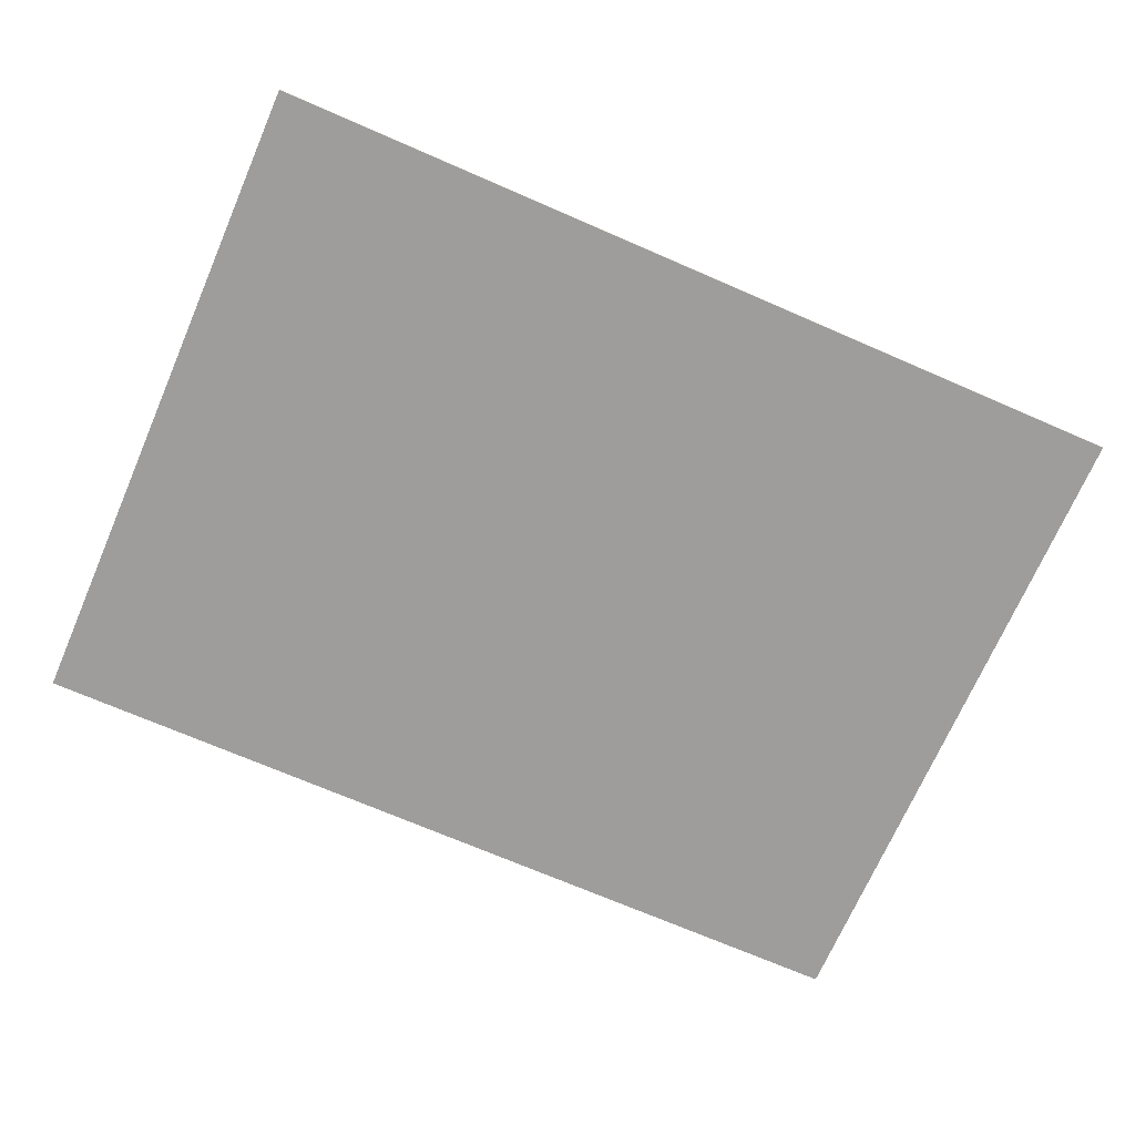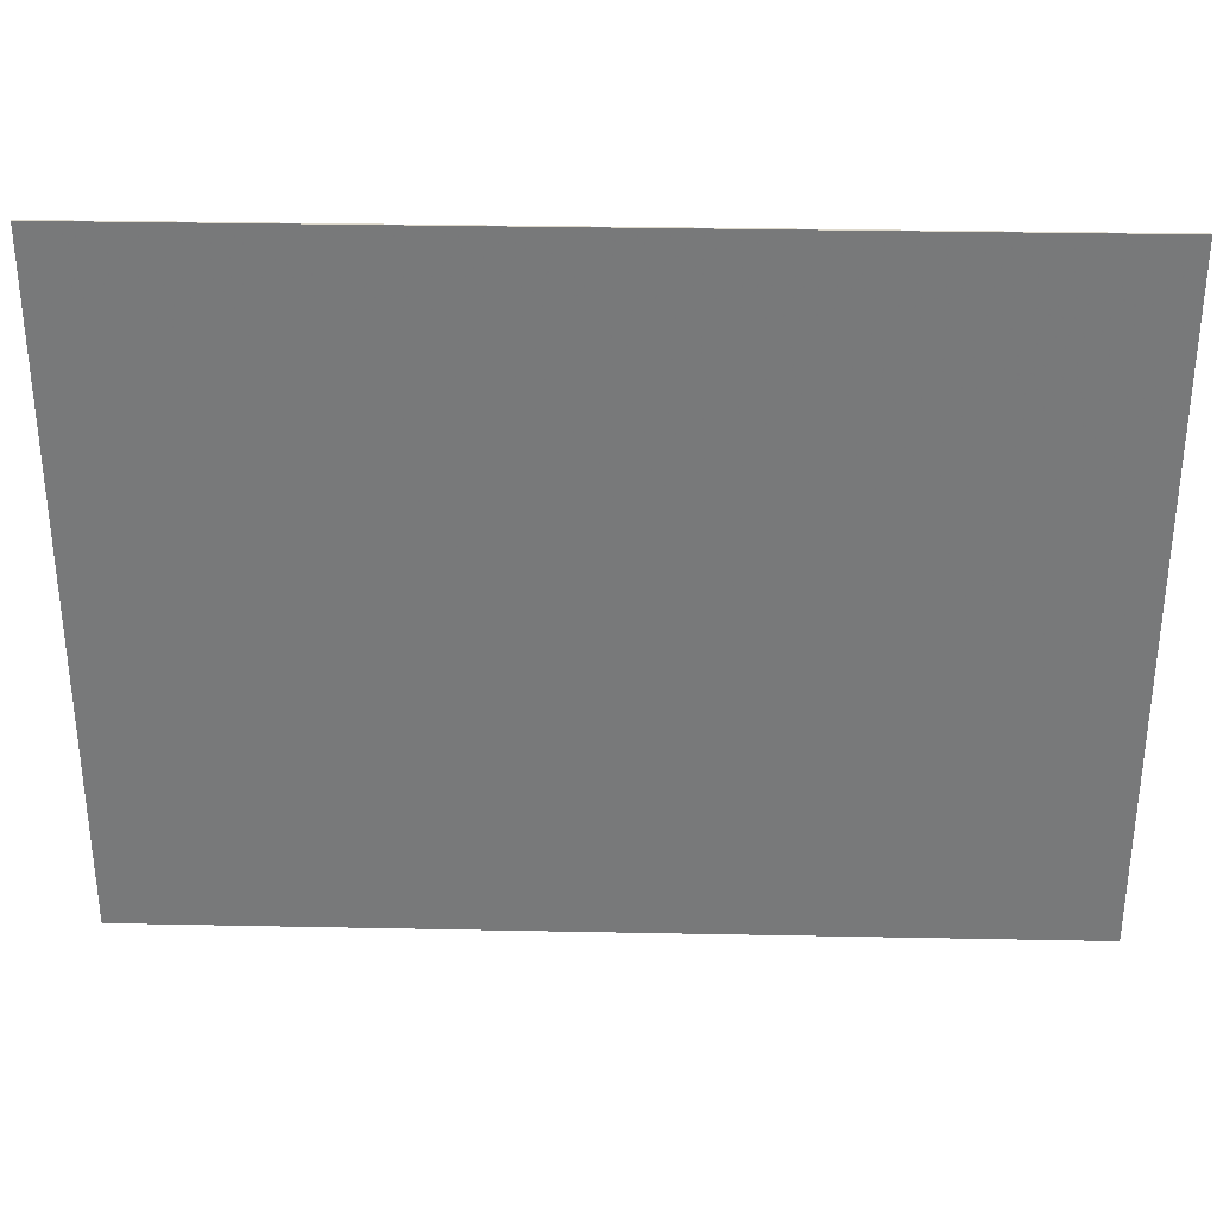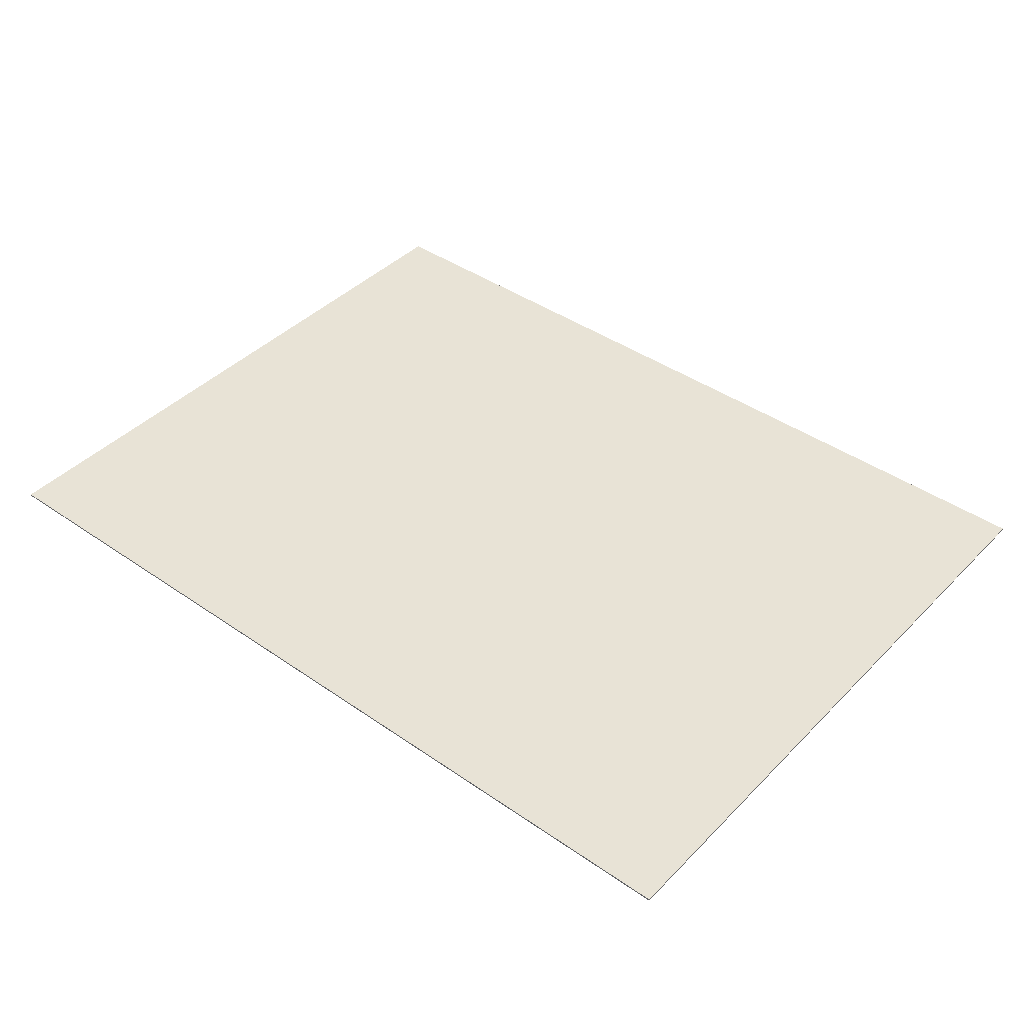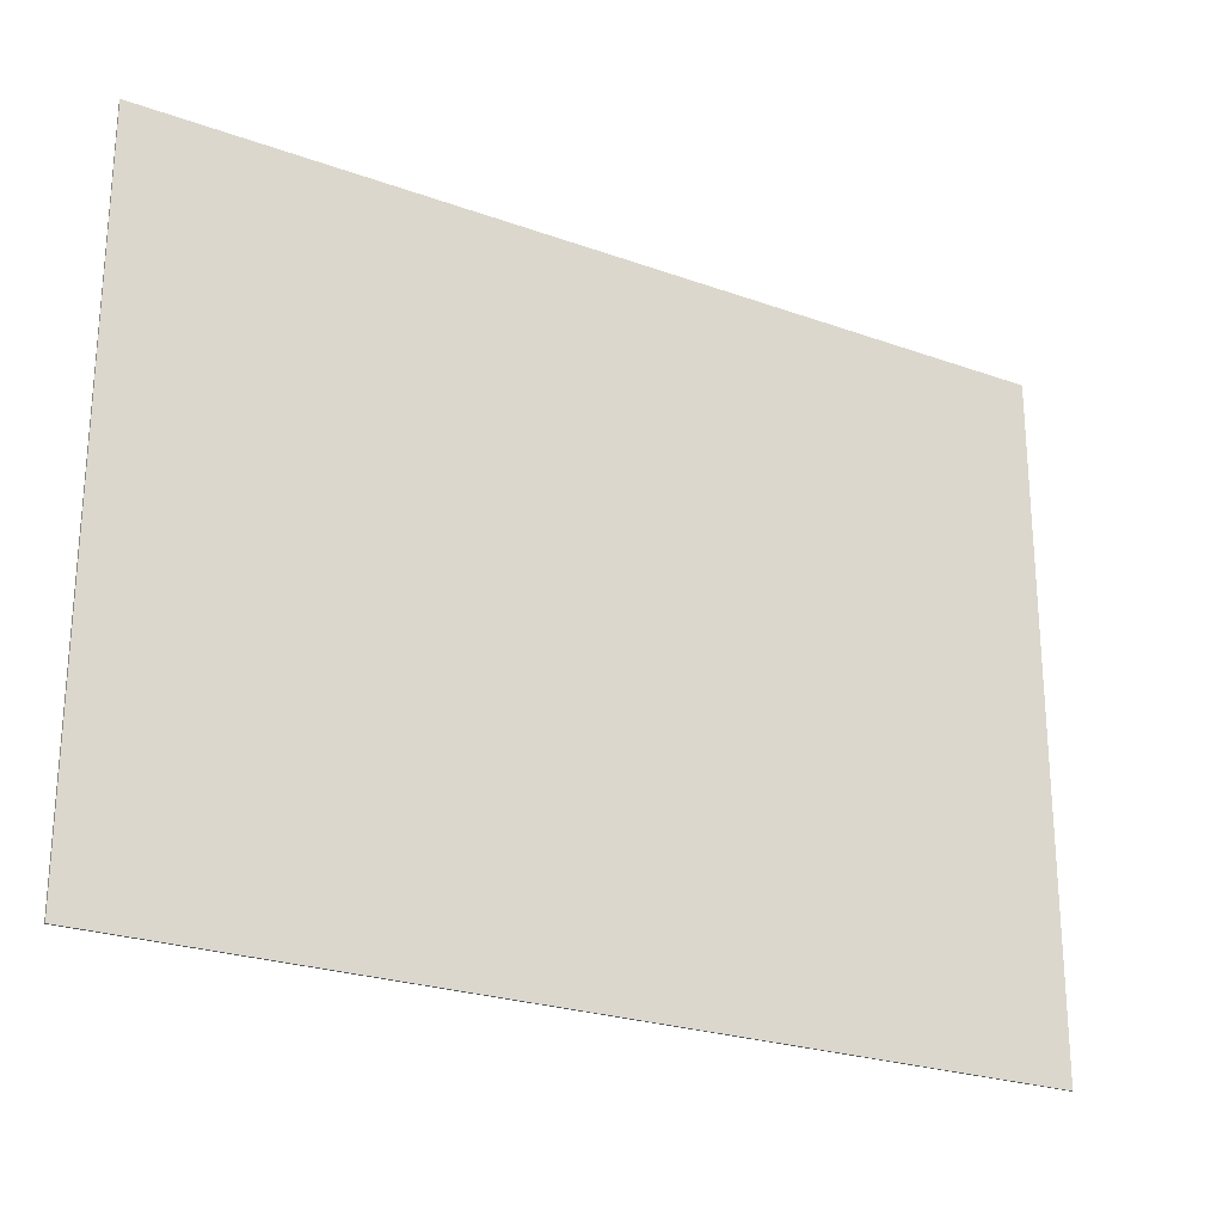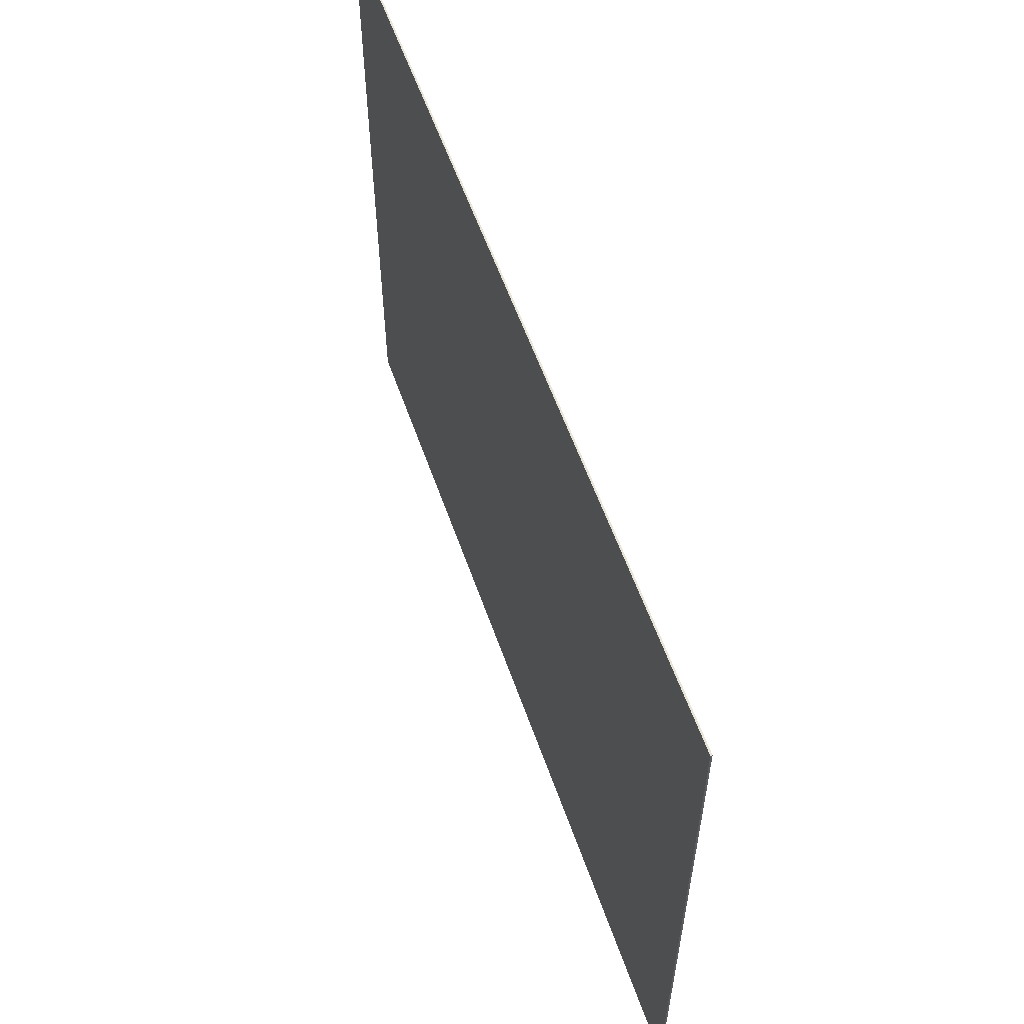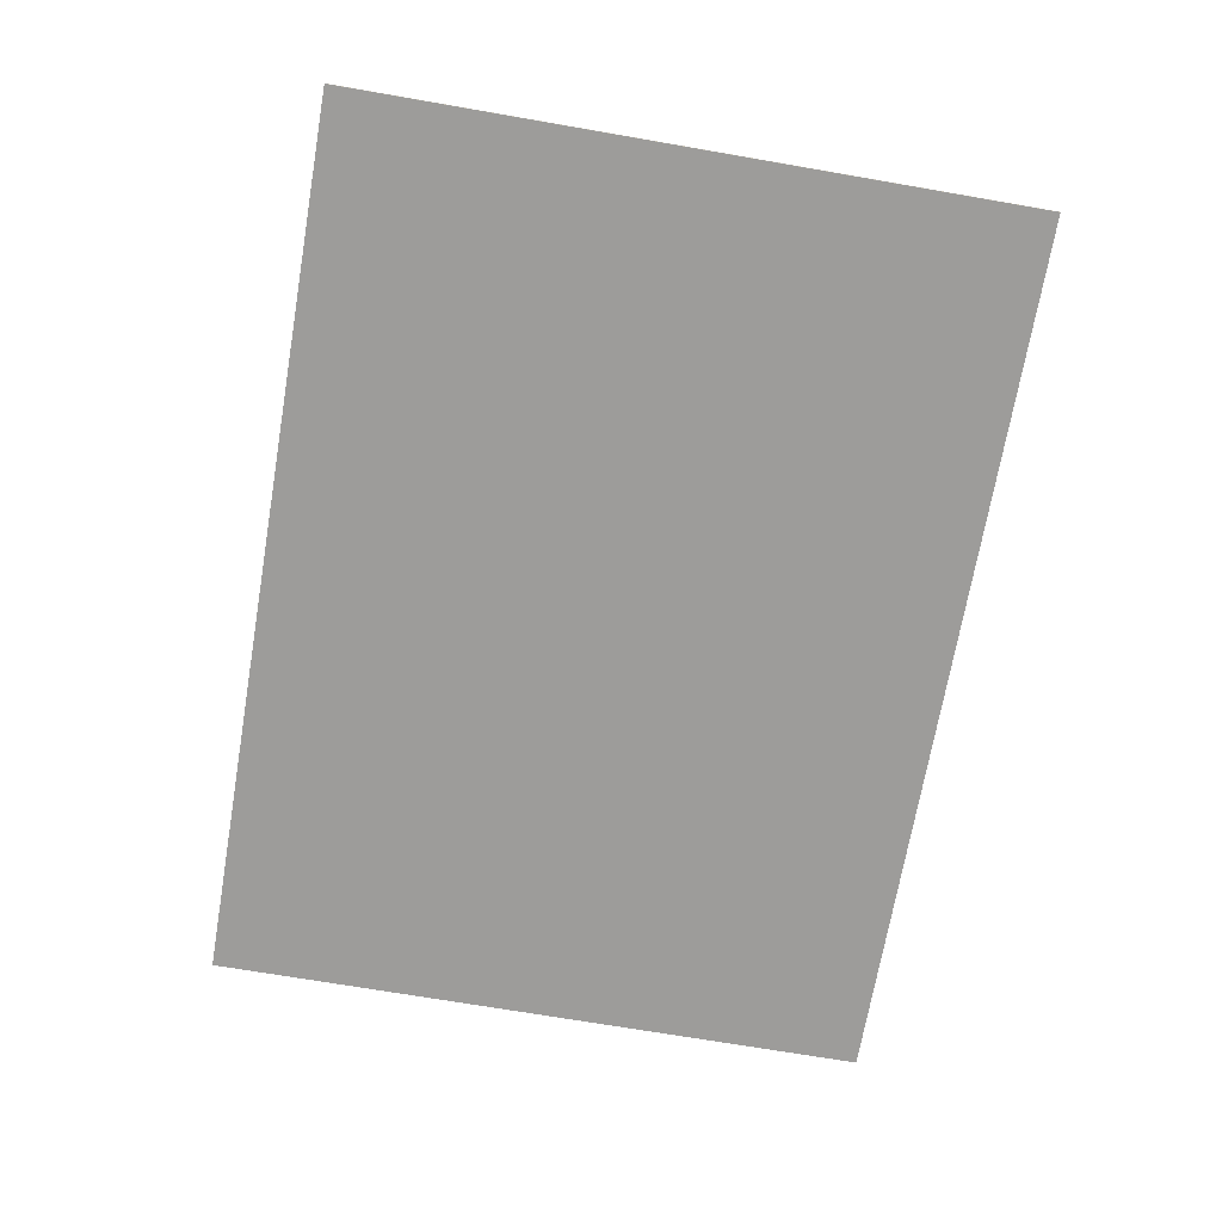
<metadata>
{"format":"obj","ext":"obj","renderer":"f3d","projection":"perspective","resolution":1024,"background":"white","views":[{"elev":-70.6,"azim":156.5,"up":"+Y"},{"elev":32.2,"azim":1.6,"up":"+Z"},{"elev":41.7,"azim":39.9,"up":"+Y"},{"elev":-24.3,"azim":-30.8,"up":"+Z"},{"elev":57.9,"azim":70.8,"up":"+Z"},{"elev":-70.2,"azim":-99.8,"up":"+Y"}]}
</metadata>
<code>
v -18 0.07 13.5
v 18 0.07 13.5
v 18 0.07 -13.5
v -18 0.07 -13.5
v -18 0 13.5
v 18 0 13.5
v 18 0 -13.5
v -18 0 -13.5
f 1 2 3 4
f 8 7 6 5
f 1 5 6 2
f 2 6 7 3
f 3 7 8 4
f 4 8 5 1

</code>
